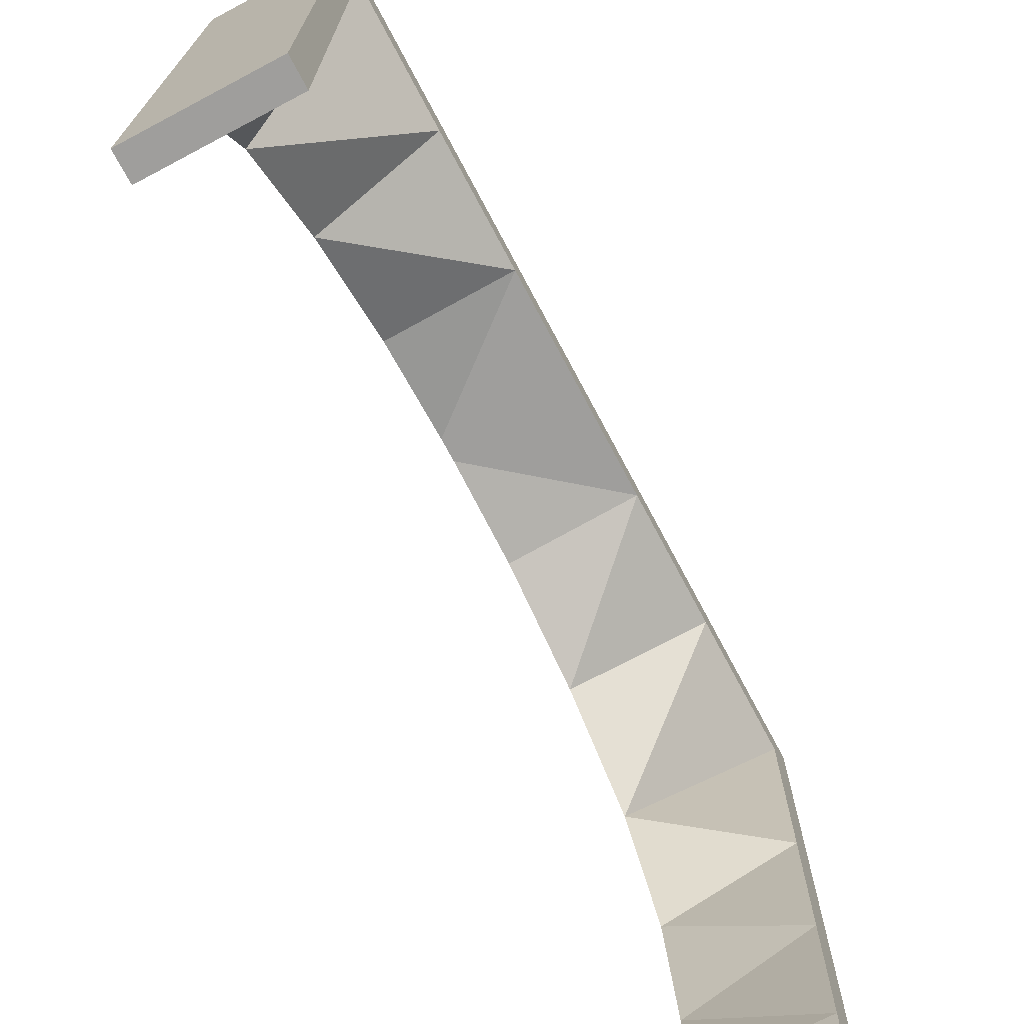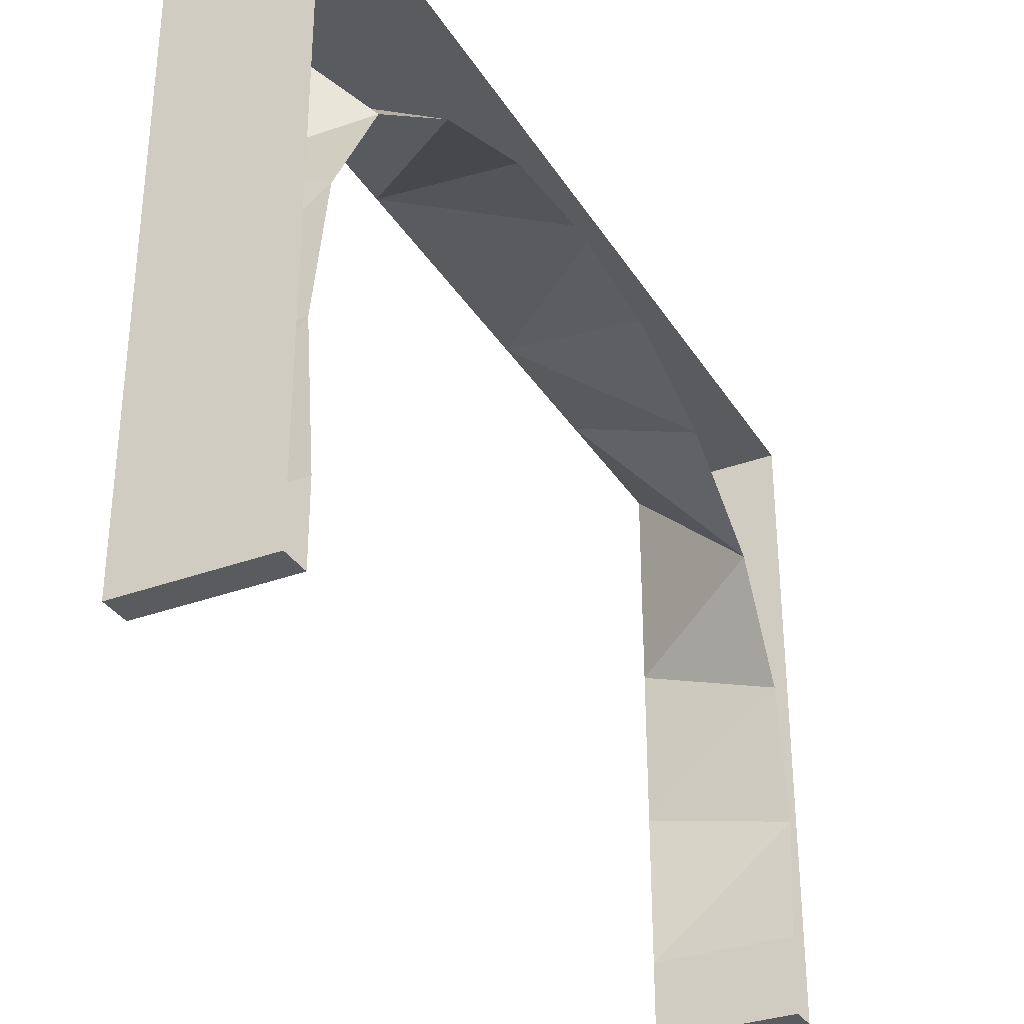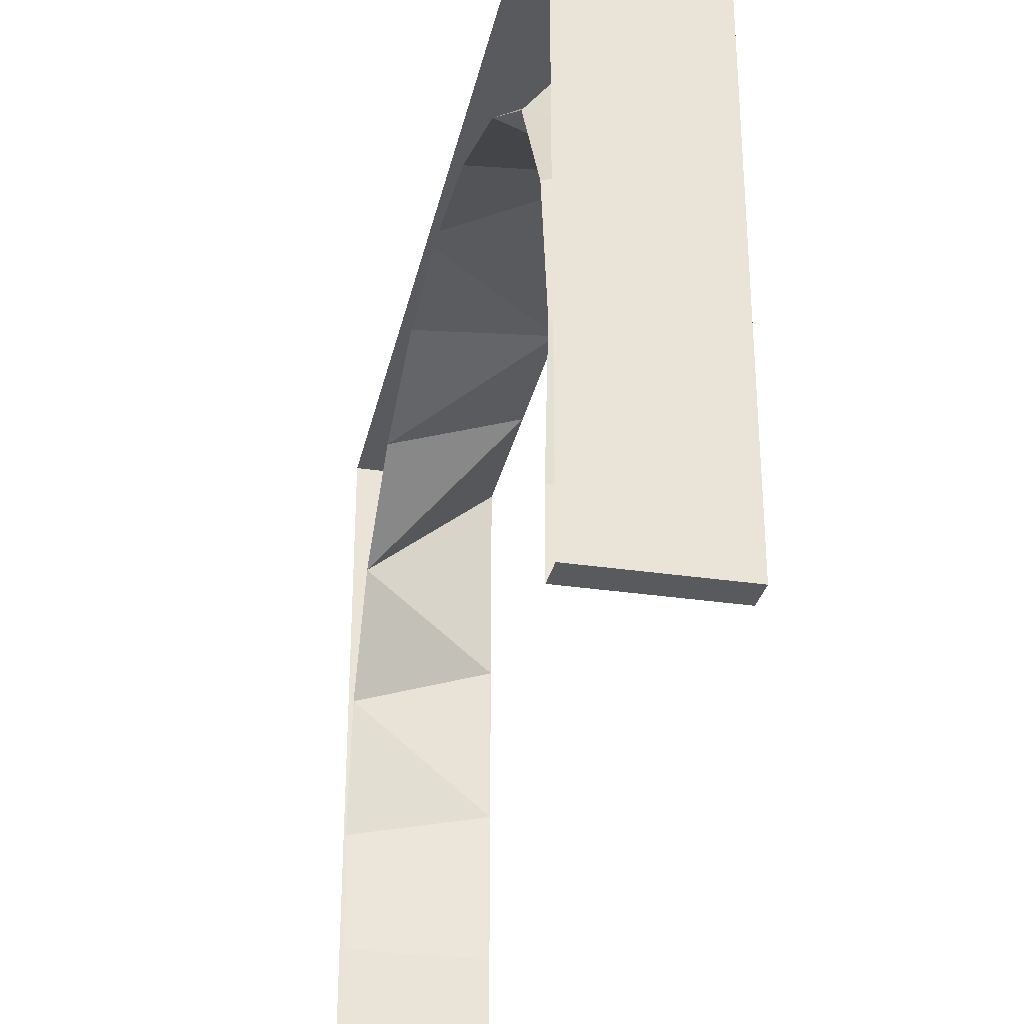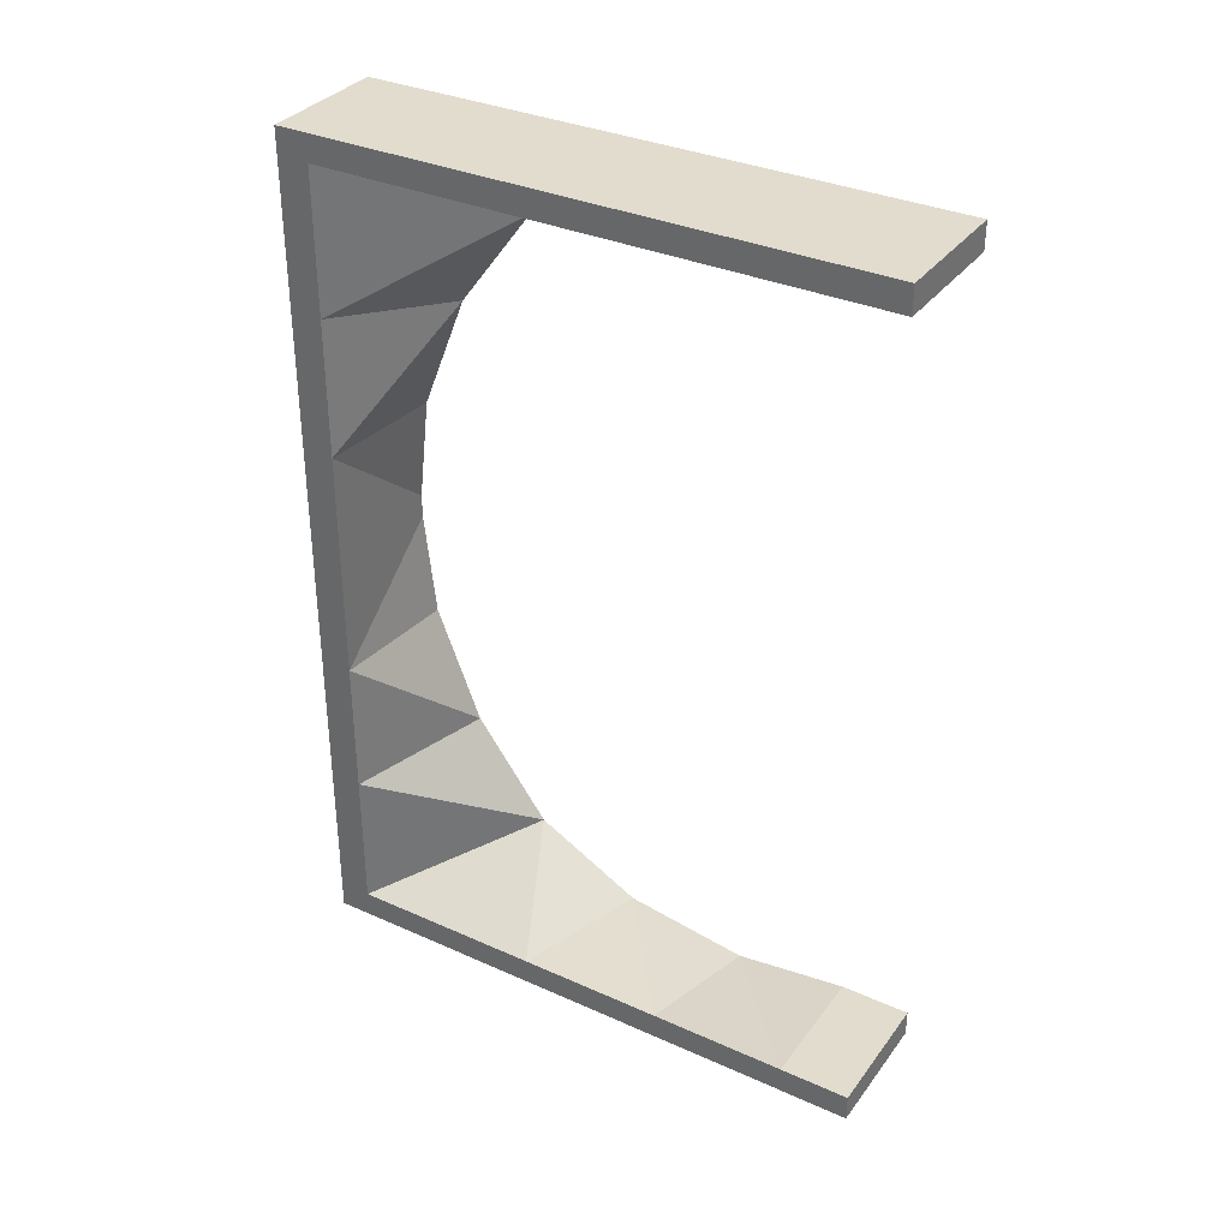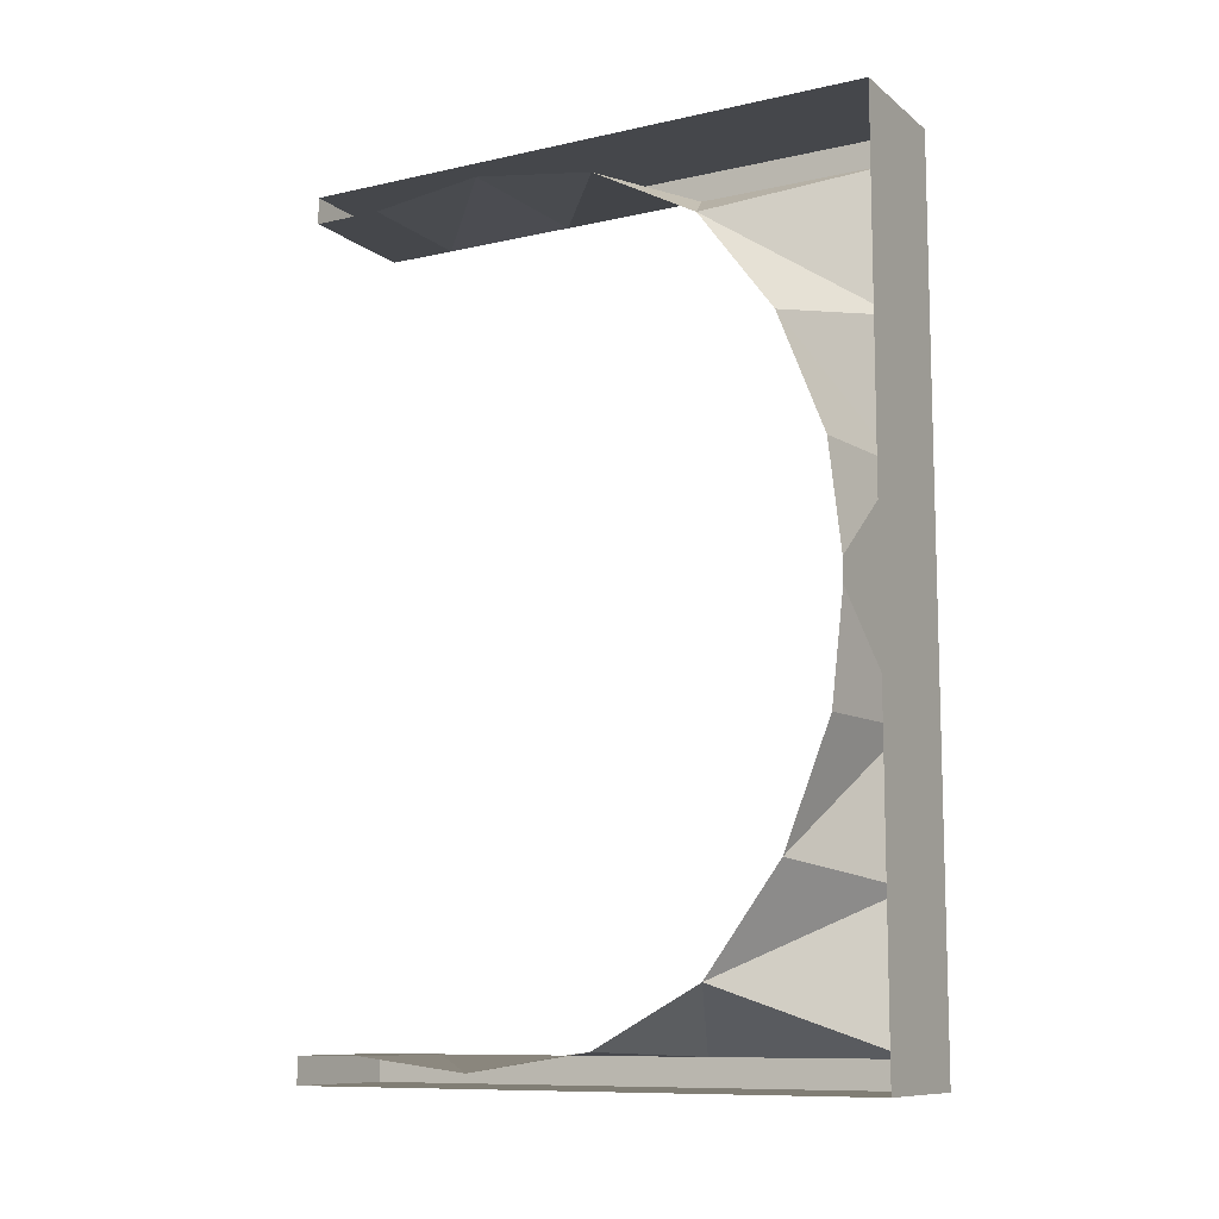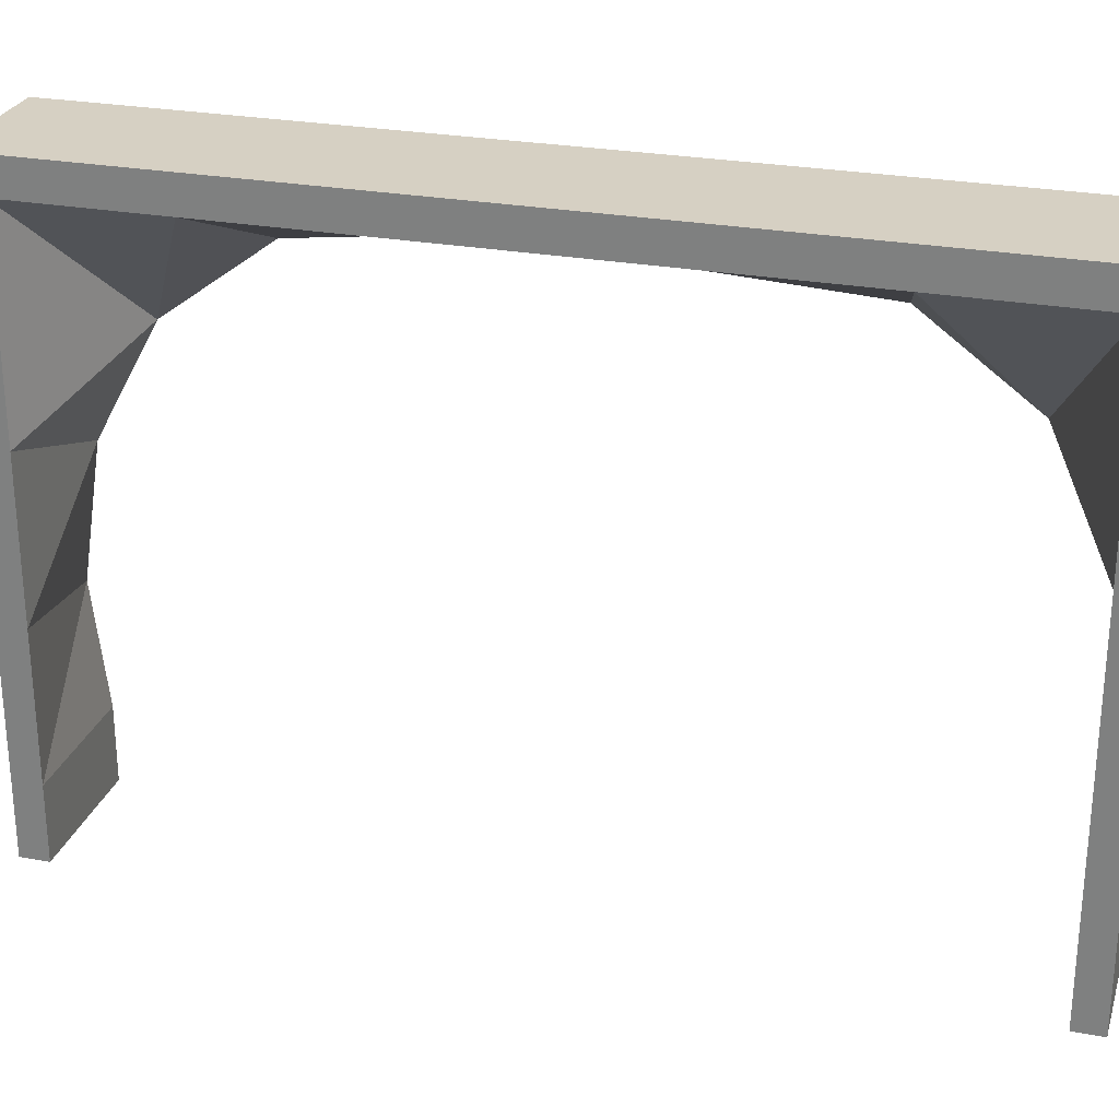
<metadata>
{"format":"obj","ext":"obj","renderer":"f3d","projection":"perspective","resolution":1024,"background":"white","views":[{"elev":-71.0,"azim":27.9,"up":"+Z"},{"elev":-32.8,"azim":-152.9,"up":"+Z"},{"elev":-30.8,"azim":-12.1,"up":"+Z"},{"elev":34.0,"azim":121.2,"up":"+Y"},{"elev":-10.3,"azim":-60.6,"up":"+Y"},{"elev":26.5,"azim":106.2,"up":"+Z"}]}
</metadata>
<code>
o Plane
v 0 -4.906 3.288
v 1.5 -4.906 -0.7951
v -0 -4.597 -0.7951
v -0 -4.906 1.593
v 1.5 -4.597 -0.7951
v -0 -4.906 -0.7951
v -0 -4.906 0.009674
v 0 -4.906 5.528
v 1.5 -4.906 1.593
v 1.5 -4.597 0.009674
v -0 -4.597 0.009674
v 1.5 -1.35 5.528
v 1.5 -2.946 5.528
v 0 -2.698 4.855
v 0 -3.863 3.992
v 1.5 -4.597 5.528
v 0 -1.35 5.388
v 1.5 -4.597 3.288
v 0 -4.529 2.759
v -0 -4.753 1.317
v 1.5 -4.597 1.593
v 1.5 -0.1353 5.528
v 1.5 -4.906 3.288
v 0 -0.1353 5.528
v 1.5 -4.906 5.528
v 1.5 -4.906 0.009674
v 0 4.906 3.288
v 1.5 4.906 -0.7951
v -0 4.597 -0.7951
v -0 4.906 1.593
v 1.5 4.597 -0.7951
v -0 4.906 -0.7951
v -0 4.906 0.009674
v 0 4.906 5.528
v 1.5 4.906 1.593
v 1.5 4.597 0.009674
v -0 4.597 0.009674
v 1.5 1.35 5.528
v 1.5 2.946 5.528
v 0 2.698 4.855
v 0 3.863 3.992
v 1.5 4.597 5.528
v 0 1.35 5.388
v 1.5 4.597 3.288
v 0 4.529 2.759
v -0 4.753 1.317
v 1.5 4.597 1.593
v 1.5 0.1353 5.528
v 1.5 4.906 3.288
v 0 0.1353 5.528
v 1.5 4.906 5.528
v 1.5 4.906 0.009674
v 0 -2.946 5.902
v 1.5 -1.35 5.902
v 1.5 -2.946 5.902
v 1.5 -4.597 5.902
v 1.5 -0.1353 5.902
v 1.5 -4.906 5.902
v 0 -1.35 5.902
v 1.5 1.35 5.902
v 1.5 2.946 5.902
v 1.5 4.597 5.902
v 1.5 0.1353 5.902
v 1.5 4.906 5.902
v 0 -4.597 5.902
v 0 -0.1353 5.902
v 0 -4.906 5.902
v 0 1.35 5.902
v 0 2.946 5.902
v 0 4.597 5.902
v 0 0.1353 5.902
v 0 4.906 5.902
f 5 11 10
f 2 10 26
f 8 23 25
f 1 9 23
f 4 26 9
f 25 18 16
f 10 20 21
f 15 13 16
f 18 15 16
f 14 12 13
f 21 19 18
f 12 24 22
f 9 10 21
f 23 21 18
f 6 26 7
f 3 2 6
f 37 31 36
f 36 28 52
f 49 34 51
f 35 27 49
f 52 30 35
f 44 51 42
f 36 46 37
f 39 41 42
f 44 41 45
f 38 40 39
f 47 45 46
f 38 50 43
f 36 35 47
f 47 49 44
f 52 32 33
f 29 28 31
f 24 48 22
f 72 62 64
f 55 16 13
f 57 12 22
f 62 39 42
f 60 48 38
f 63 22 48
f 56 25 16
f 54 13 12
f 64 42 51
f 61 38 39
f 53 56 55
f 68 63 60
f 59 55 54
f 71 57 63
f 65 58 56
f 70 61 62
f 66 54 57
f 69 60 61
f 25 67 8
f 34 64 51
f 5 3 11
f 2 5 10
f 8 1 23
f 1 4 9
f 4 7 26
f 25 23 18
f 10 11 20
f 15 14 13
f 18 19 15
f 14 17 12
f 21 20 19
f 12 17 24
f 9 26 10
f 23 9 21
f 6 2 26
f 3 5 2
f 37 29 31
f 36 31 28
f 49 27 34
f 35 30 27
f 52 33 30
f 44 49 51
f 36 47 46
f 39 40 41
f 44 42 41
f 38 43 40
f 47 44 45
f 38 48 50
f 36 52 35
f 47 35 49
f 52 28 32
f 29 32 28
f 24 50 48
f 72 70 62
f 55 56 16
f 57 54 12
f 62 61 39
f 60 63 48
f 63 57 22
f 56 58 25
f 54 55 13
f 64 62 42
f 61 60 38
f 53 65 56
f 68 71 63
f 59 53 55
f 71 66 57
f 65 67 58
f 70 69 61
f 66 59 54
f 69 68 60
f 25 58 67
f 34 72 64

</code>
